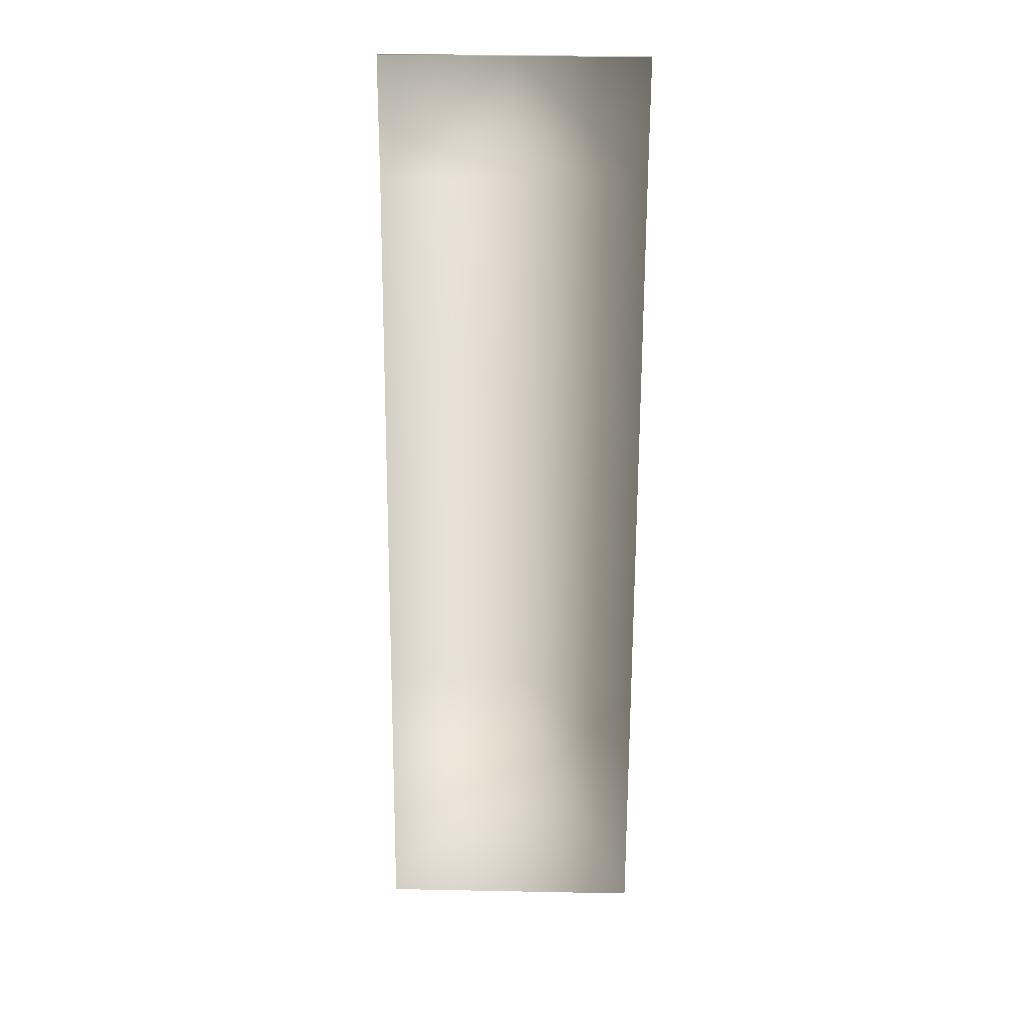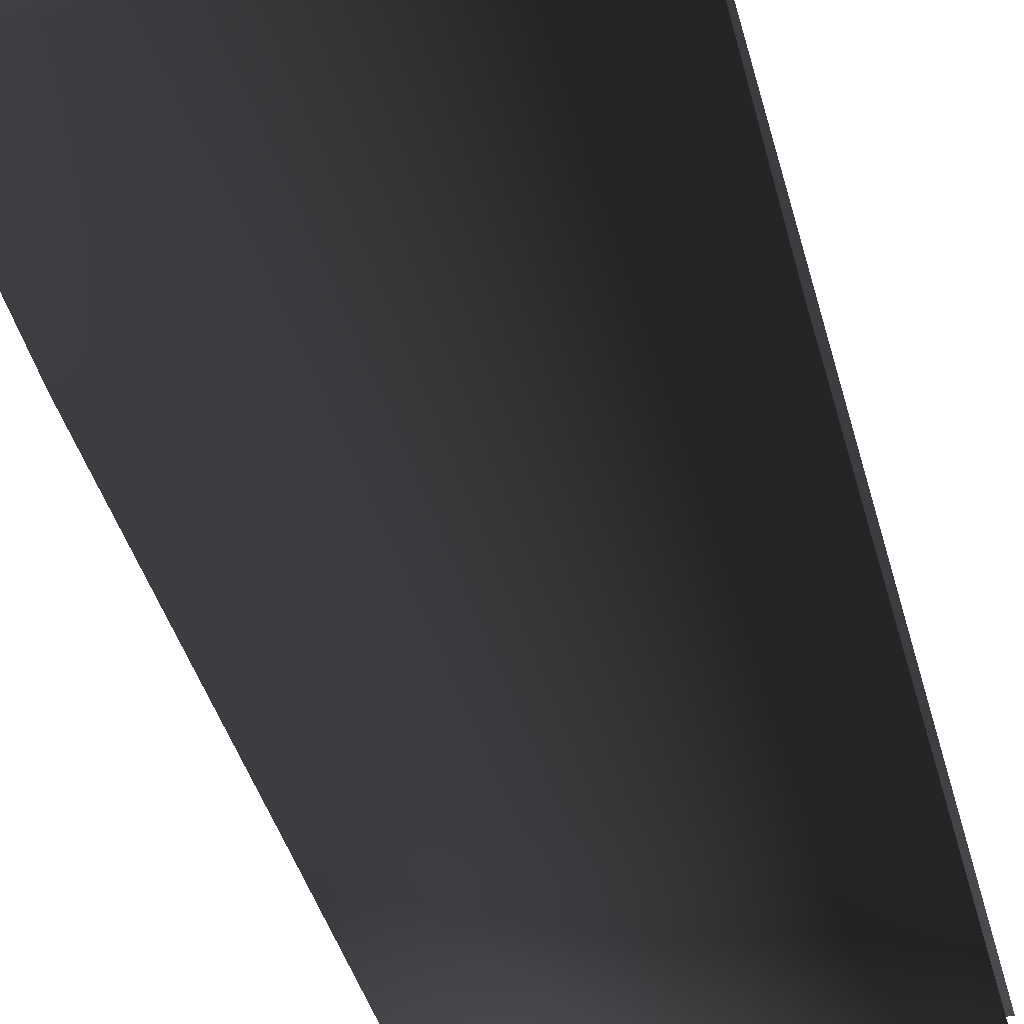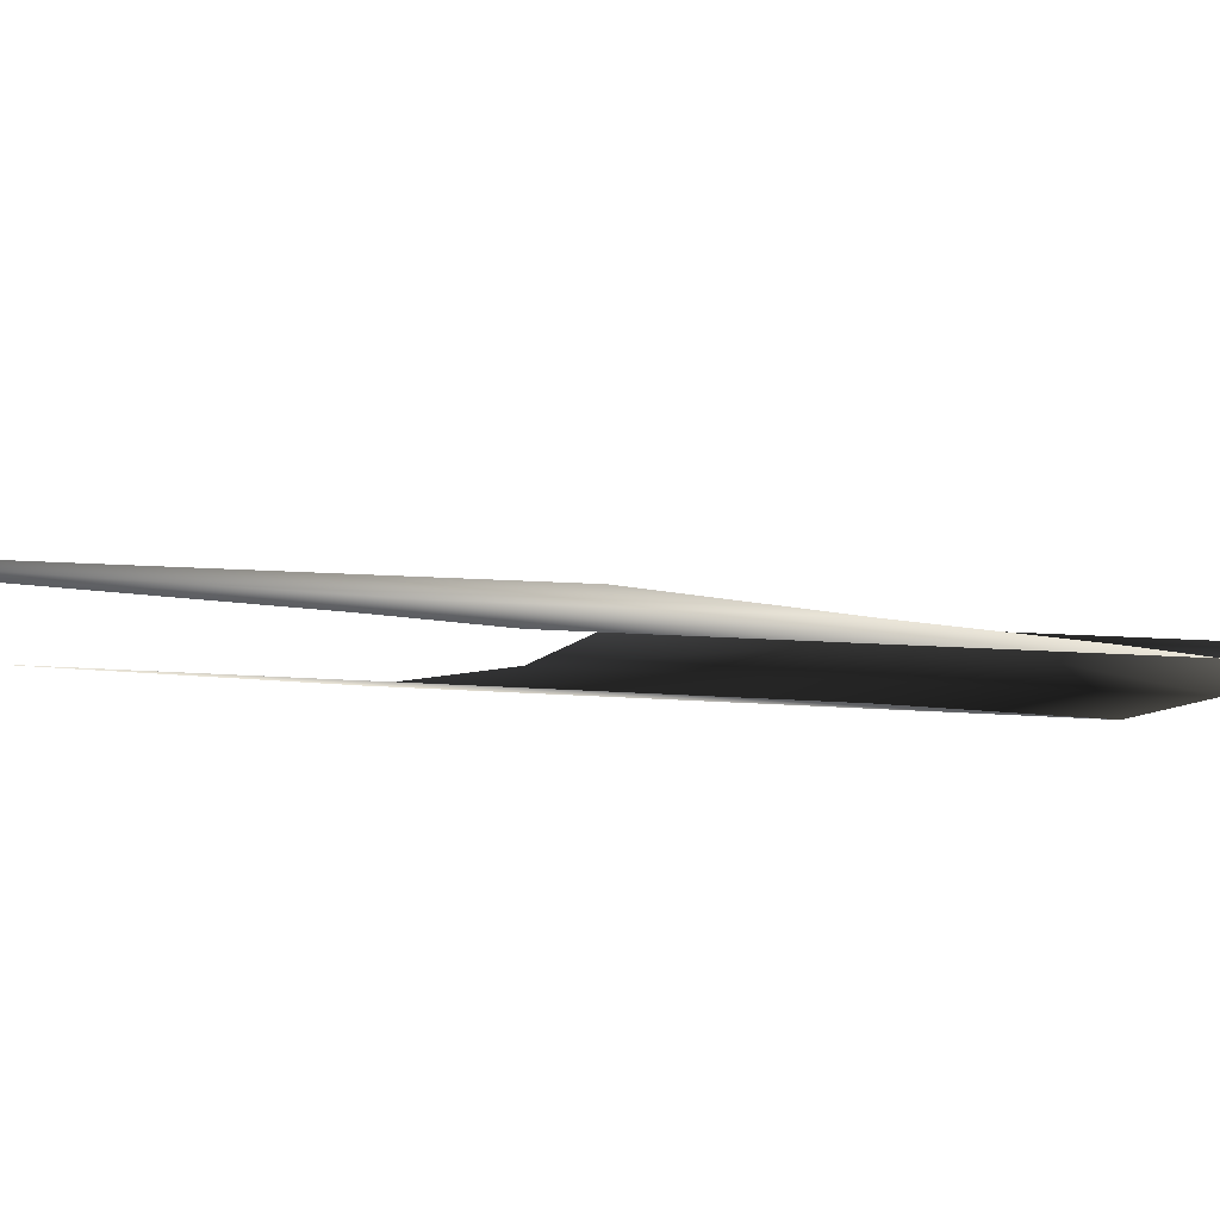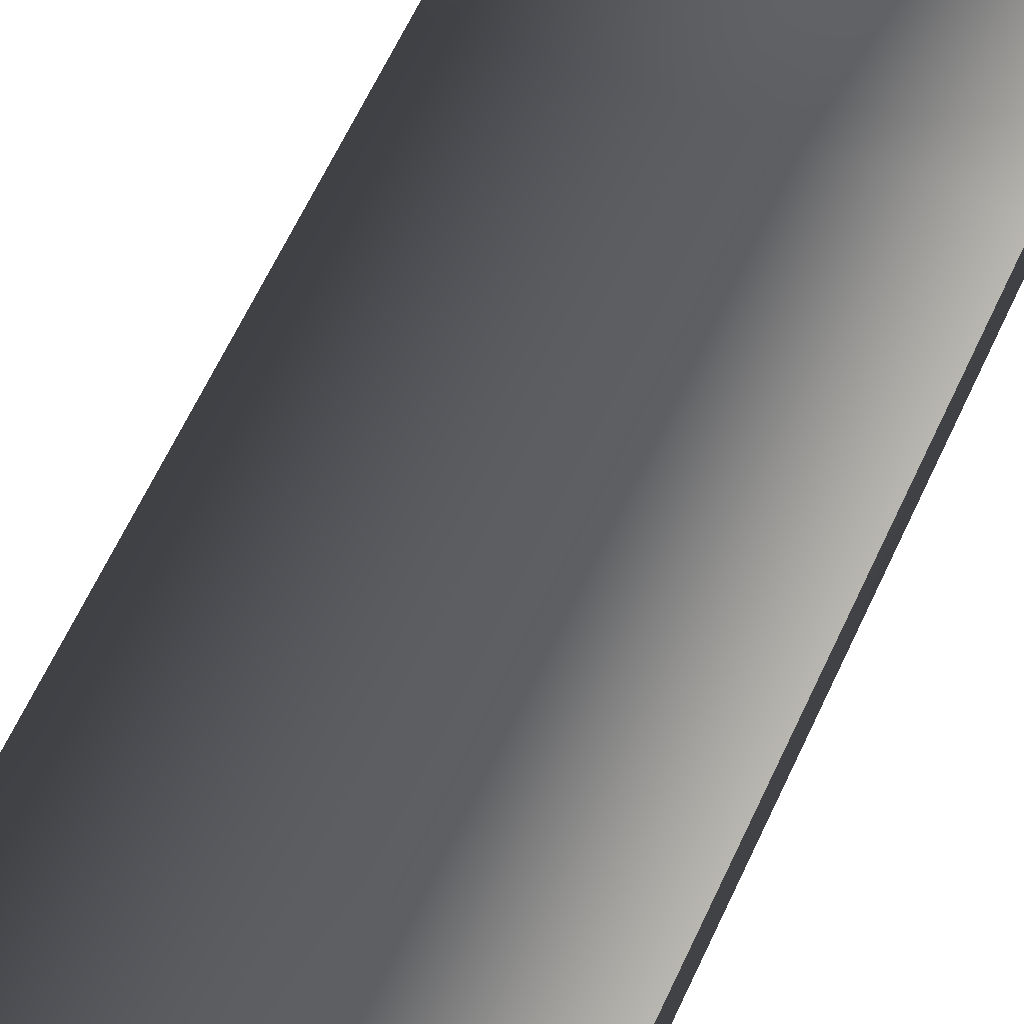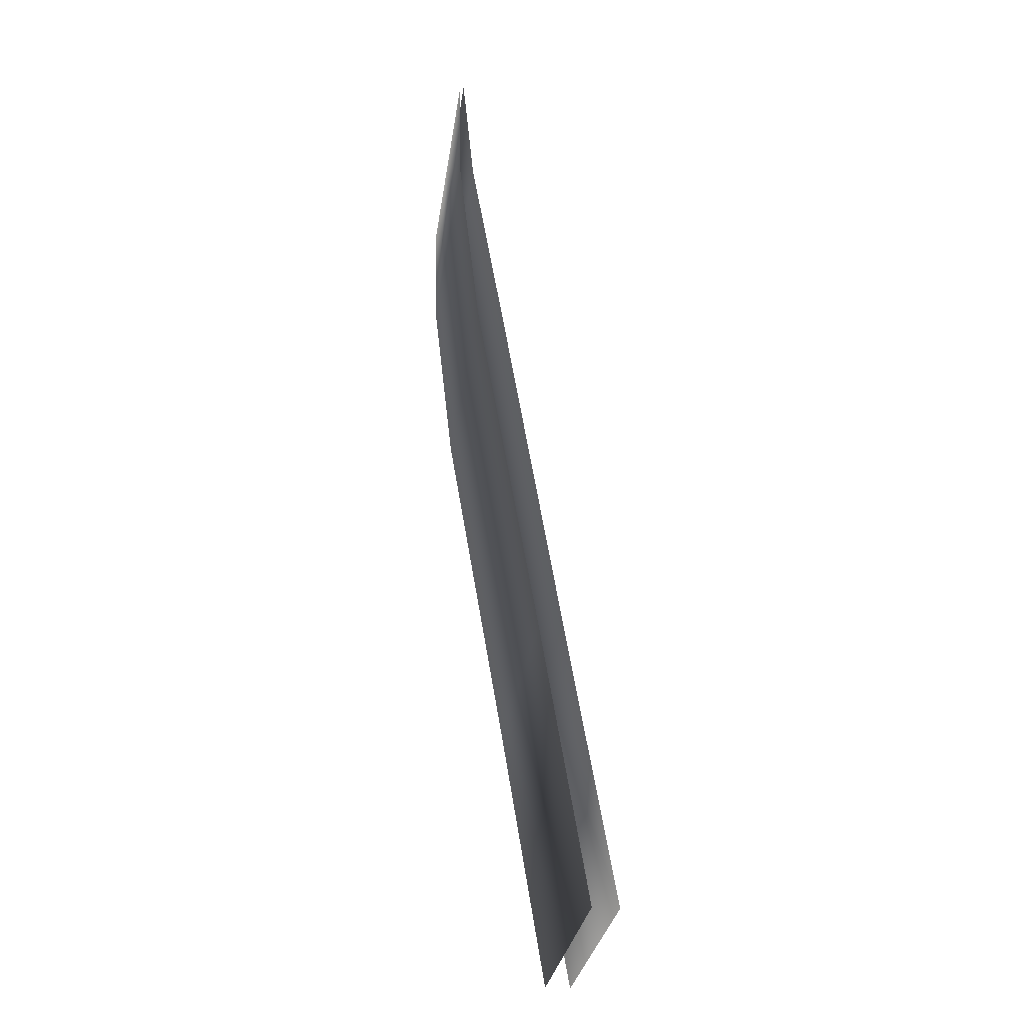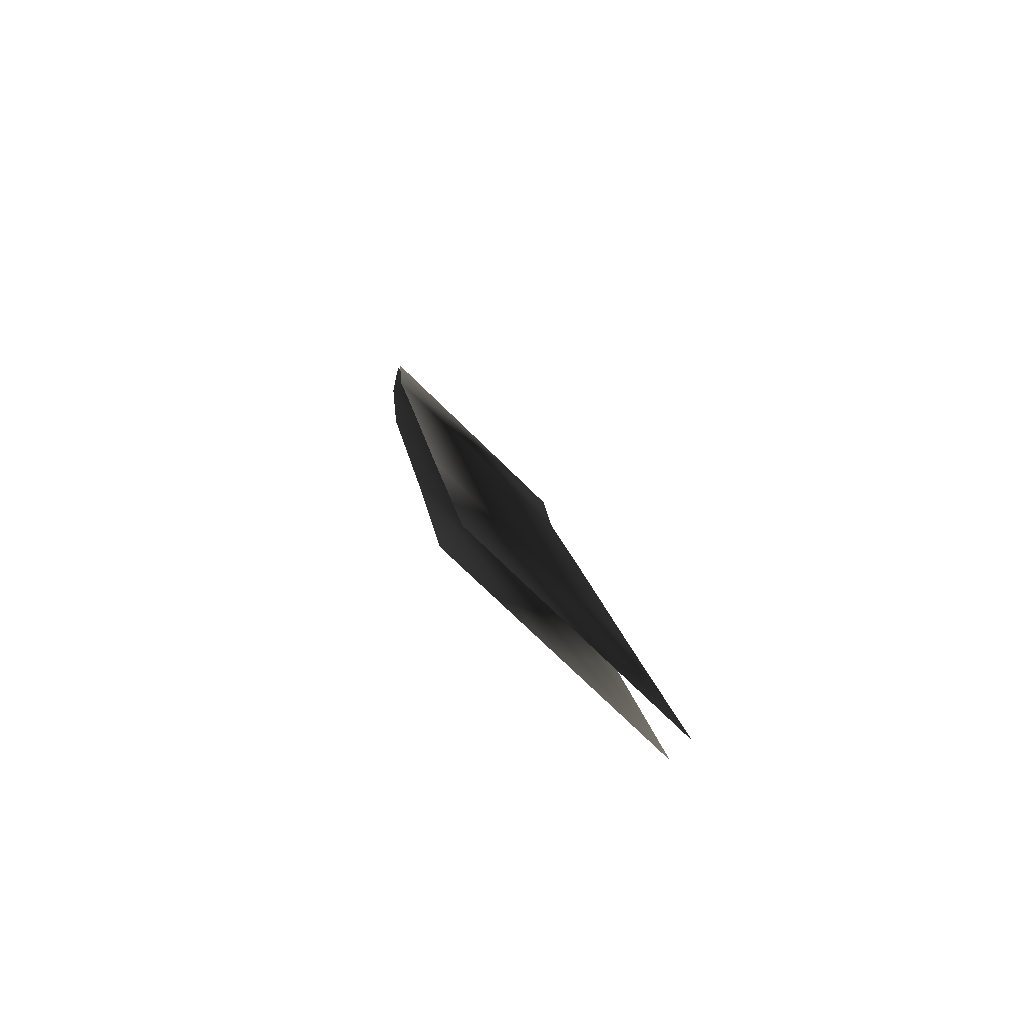
<metadata>
{"format":"obj","ext":"obj","renderer":"f3d","projection":"perspective","resolution":1024,"background":"white","views":[{"elev":31.3,"azim":1.6,"up":"+Y"},{"elev":-41.0,"azim":-168.3,"up":"+Z"},{"elev":8.3,"azim":15.9,"up":"+Z"},{"elev":50.4,"azim":-155.3,"up":"+Z"},{"elev":-29.8,"azim":-97.9,"up":"+Y"},{"elev":-71.2,"azim":-45.0,"up":"+Y"}]}
</metadata>
<code>
v -8.548e-07 -1 0.9694
v 1 -1 0.9694
v 1 1.028 0.6328
v -3.322e-06 1.028 0.6328
v 1 3.703 0.1752
v 9.332e-06 3.703 0.1752
v 5.374e-06 5.158 0.01063
v 1 5.158 0.01063
v -3.15e-06 6.067 -0.003384
v 1 6.067 -0.003384
v 1 -1 1.16
v -9.523e-07 -1 1.16
v -1.361e-05 1.064 0.8079
v 1 1.064 0.8079
v 1 3.703 0.3656
v 9.234e-06 3.703 0.3656
v 1 5.158 0.1159
v 5.32e-06 5.158 0.1159
v 1.543e-05 6.068 0.02538
v 1 6.068 0.02538
v -8.548e-07 -1 0.9694
v -3.322e-06 1.028 0.6328
v -1 1.028 0.6328
v -1 -1 0.9694
v -1 3.703 0.1752
v 9.332e-06 3.703 0.1752
v 5.374e-06 5.158 0.01063
v -1 5.158 0.01063
v -3.15e-06 6.067 -0.003384
v -1 6.067 -0.003384
v -1 -1 1.16
v -1 1.064 0.8079
v -1.361e-05 1.064 0.8079
v -9.523e-07 -1 1.16
v -1 3.703 0.3656
v 9.234e-06 3.703 0.3656
v -1 5.158 0.1159
v 5.32e-06 5.158 0.1159
v 1.543e-05 6.068 0.02538
v -1 6.068 0.02538
g Ramp_HP_36119_497
f 1 3 2
f 1 4 3
f 4 5 3
f 4 6 5
f 5 6 7
f 5 7 8
f 8 7 9
f 8 9 10
f 11 13 12
f 11 14 13
f 13 14 15
f 13 15 16
f 16 15 17
f 16 17 18
f 17 19 18
f 17 20 19
f 21 23 22
f 21 24 23
f 22 23 25
f 22 25 26
f 25 27 26
f 25 28 27
f 28 29 27
f 28 30 29
f 31 33 32
f 31 34 33
f 33 35 32
f 33 36 35
f 36 37 35
f 36 38 37
f 37 38 39
f 37 39 40

</code>
